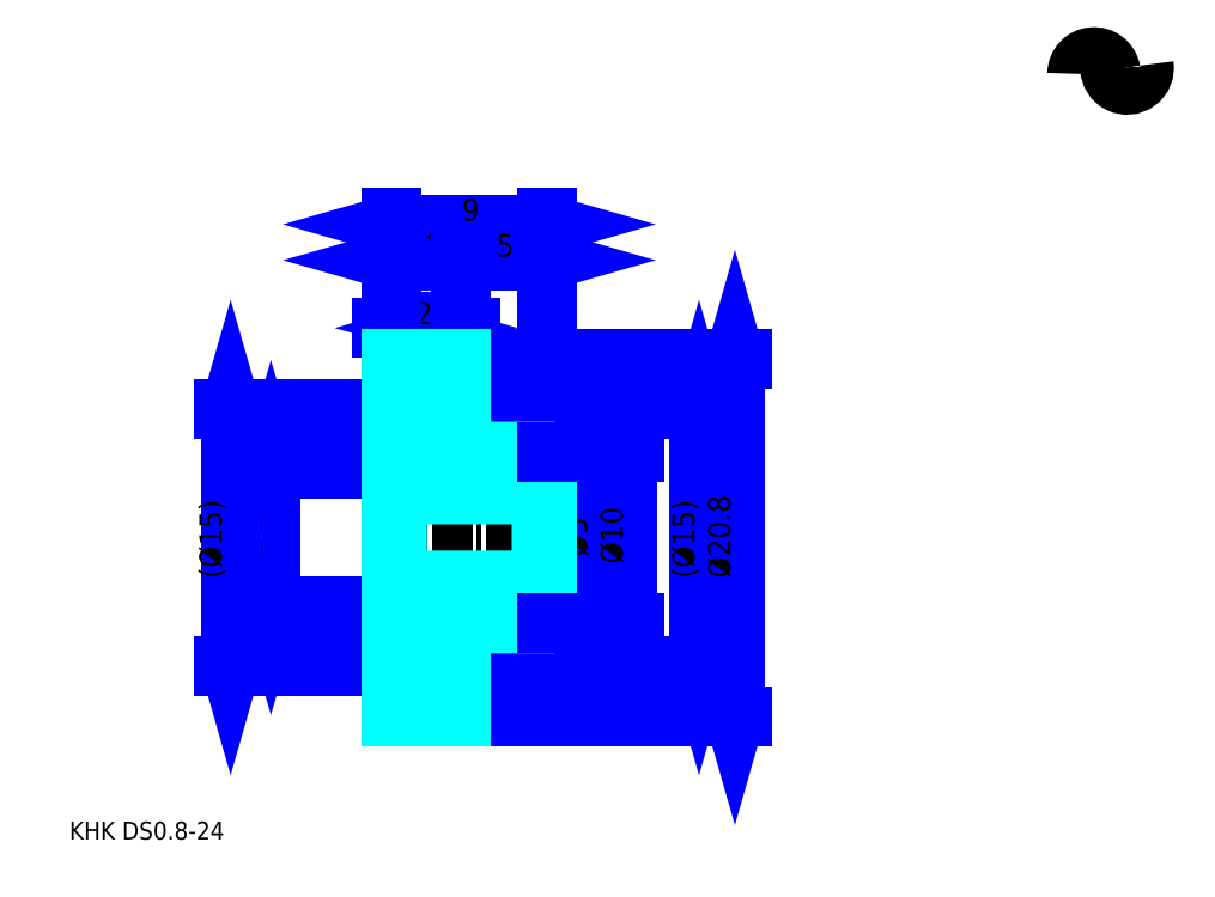
<metadata>
{"format":"dxf","ext":"dxf","renderer":"ezdxf+matplotlib","layout":"modelspace","background":"white","min_lineweight":24,"dpi":150}
</metadata>
<code>
0
SECTION
2
ENTITIES
0
TEXT
8
0
10
2.603
20
2.863
40
1.041
41
1
1
KHK DS0.8-24
7
KANJI
50
0
51
0
0
TEXT
8
0
10
2.603
20
1.301
40
1.041
41
1
1

7
KANJI
50
0
51
0
0
TEXT
8
0
10
2.603
20
46.85
40
1.171
41
1
1

7
KANJI
50
0
51
0
0
ARC
8
0
10
62.14
20
47.4
40
0.976
50
10
51
180
0
ARC
8
0
10
64.06
20
47.73
40
0.976
50
180
51
10
0
LINE
8
0
10
14.32
20
16.43
11
14.32
21
24.43
0
POLYLINE
8
0
66
     1
70
     2
0
VERTEX
8
0
10
14.05
20
17.34
0
VERTEX
8
0
10
14.32
20
16.43
0
VERTEX
8
0
10
14.58
20
17.34
0
SEQEND
0
POLYLINE
8
0
66
     1
70
     2
0
VERTEX
8
0
10
14.58
20
23.52
0
VERTEX
8
0
10
14.32
20
24.43
0
VERTEX
8
0
10
14.05
20
23.52
0
SEQEND
0
LINE
8
0
10
21.34
20
16.43
11
13.92
21
16.43
0
LINE
8
0
10
21.34
20
24.43
11
13.92
21
24.43
0
TEXT
8
0
10
13.79
20
19.33
40
1.301
41
1
1
%%c8
7
KANJI
50
90
51
0
0
LINE
8
0
10
11.97
20
12.93
11
11.97
21
27.93
0
POLYLINE
8
0
66
     1
70
     2
0
VERTEX
8
0
10
11.71
20
13.84
0
VERTEX
8
0
10
11.97
20
12.93
0
VERTEX
8
0
10
12.23
20
13.84
0
SEQEND
0
POLYLINE
8
0
66
     1
70
     2
0
VERTEX
8
0
10
12.23
20
27.02
0
VERTEX
8
0
10
11.97
20
27.93
0
VERTEX
8
0
10
11.71
20
27.02
0
SEQEND
0
LINE
8
0
10
21.34
20
12.93
11
11.58
21
12.93
0
LINE
8
0
10
21.34
20
27.93
11
11.58
21
27.93
0
TEXT
8
0
10
11.45
20
18.06
40
1.301
41
1
1
(%%c15)
7
KANJI
50
90
51
0
0
LINE
8
0
10
39.19
20
27.93
11
39.19
21
12.93
0
POLYLINE
8
0
66
     1
70
     2
0
VERTEX
8
0
10
39.45
20
27.02
0
VERTEX
8
0
10
39.19
20
27.93
0
VERTEX
8
0
10
38.93
20
27.02
0
SEQEND
0
POLYLINE
8
0
66
     1
70
     2
0
VERTEX
8
0
10
38.93
20
13.84
0
VERTEX
8
0
10
39.19
20
12.93
0
VERTEX
8
0
10
39.45
20
13.84
0
SEQEND
0
LINE
8
0
10
30.34
20
27.93
11
39.58
21
27.93
0
LINE
8
0
10
30.34
20
12.93
11
39.58
21
12.93
0
TEXT
8
0
10
38.93
20
18.06
40
1.301
41
1
1
(%%c15)
7
KANJI
50
90
51
0
0
LINE
8
0
10
41.27
20
30.83
11
41.27
21
10.03
0
POLYLINE
8
0
66
     1
70
     2
0
VERTEX
8
0
10
41.53
20
29.92
0
VERTEX
8
0
10
41.27
20
30.83
0
VERTEX
8
0
10
41.01
20
29.92
0
SEQEND
0
POLYLINE
8
0
66
     1
70
     2
0
VERTEX
8
0
10
41.01
20
10.94
0
VERTEX
8
0
10
41.27
20
10.03
0
VERTEX
8
0
10
41.53
20
10.94
0
SEQEND
0
LINE
8
0
10
30.34
20
30.83
11
41.66
21
30.83
0
LINE
8
0
10
30.34
20
10.03
11
41.66
21
10.03
0
TEXT
8
0
10
41.01
20
18.06
40
1.301
41
1
1
%%c20.8
7
KANJI
50
90
51
0
0
LINE
8
0
10
25.9
20
32.62
11
20.78
21
32.62
0
POLYLINE
8
0
66
     1
70
     2
0
VERTEX
8
0
10
21.43
20
32.36
0
VERTEX
8
0
10
22.34
20
32.62
0
VERTEX
8
0
10
21.43
20
32.88
0
SEQEND
0
POLYLINE
8
0
66
     1
70
     2
0
VERTEX
8
0
10
25.25
20
32.88
0
VERTEX
8
0
10
24.34
20
32.62
0
VERTEX
8
0
10
25.25
20
32.36
0
SEQEND
0
LINE
8
0
10
22.34
20
27.93
11
22.34
21
33.01
0
LINE
8
0
10
24.34
20
27.93
11
24.34
21
33.01
0
TEXT
8
0
10
22.07
20
32.82
40
1.301
41
1
1
(2)
7
KANJI
50
0
51
0
0
LINE
8
DASHDOT
10
20.56
20
30.03
11
26.12
21
30.03
0
LINE
8
DASHDOT
10
20.56
20
10.83
11
26.12
21
10.83
0
LINE
8
DASHDOT
10
20.56
20
20.43
11
31.12
21
20.43
0
LINE
8
0
10
24.34
20
27.93
11
24.34
21
30.83
0
LINE
8
0
10
21.34
20
29.03
11
25.34
21
29.03
0
LINE
8
0
10
21.34
20
11.83
11
25.34
21
11.83
0
POLYLINE
8
0
66
     1
70
     2
0
VERTEX
8
0
10
21.34
20
27.93
0
VERTEX
8
0
10
22.34
20
27.93
0
VERTEX
8
0
10
22.34
20
24.43
0
VERTEX
8
0
10
21.34
20
24.43
0
SEQEND
0
POLYLINE
8
0
66
     1
70
     2
0
VERTEX
8
0
10
21.34
20
16.43
0
VERTEX
8
0
10
22.34
20
16.43
0
VERTEX
8
0
10
22.34
20
12.93
0
VERTEX
8
0
10
21.34
20
12.93
0
SEQEND
0
POLYLINE
8
0
66
     1
70
     2
0
VERTEX
8
0
10
30.34
20
23.23
0
VERTEX
8
0
10
30.04
20
22.93
0
VERTEX
8
0
10
21.64
20
22.93
0
VERTEX
8
0
10
21.34
20
23.23
0
VERTEX
8
0
10
21.64
20
22.93
0
VERTEX
8
0
10
21.64
20
17.93
0
SEQEND
0
POLYLINE
8
0
66
     1
70
     2
0
VERTEX
8
0
10
21.34
20
17.63
0
VERTEX
8
0
10
21.64
20
17.93
0
VERTEX
8
0
10
30.04
20
17.93
0
VERTEX
8
0
10
30.34
20
17.63
0
VERTEX
8
0
10
30.04
20
17.93
0
VERTEX
8
0
10
30.04
20
22.93
0
SEQEND
0
LINE
8
0
10
25.34
20
10.03
11
30.34
21
10.03
0
LINE
8
0
10
25.34
20
12.93
11
30.34
21
12.93
0
LINE
8
0
10
25.34
20
27.93
11
30.34
21
27.93
0
LINE
8
0
10
25.34
20
30.83
11
30.34
21
30.83
0
LINE
8
0
10
30.34
20
25.13
11
30.34
21
30.83
0
LINE
8
0
10
21.34
20
38.64
11
30.34
21
38.64
0
POLYLINE
8
0
66
     1
70
     2
0
VERTEX
8
0
10
22.25
20
38.9
0
VERTEX
8
0
10
21.34
20
38.64
0
VERTEX
8
0
10
22.25
20
38.38
0
SEQEND
0
POLYLINE
8
0
66
     1
70
     2
0
VERTEX
8
0
10
29.43
20
38.38
0
VERTEX
8
0
10
30.34
20
38.64
0
VERTEX
8
0
10
29.43
20
38.9
0
SEQEND
0
LINE
8
0
10
21.34
20
30.83
11
21.34
21
39.03
0
LINE
8
0
10
30.34
20
30.83
11
30.34
21
39.03
0
TEXT
8
0
10
25.42
20
38.85
40
1.301
41
1
1
9
7
KANJI
50
0
51
0
0
LINE
8
0
10
21.34
20
36.56
11
25.34
21
36.56
0
POLYLINE
8
0
66
     1
70
     2
0
VERTEX
8
0
10
22.25
20
36.82
0
VERTEX
8
0
10
21.34
20
36.56
0
VERTEX
8
0
10
22.25
20
36.3
0
SEQEND
0
POLYLINE
8
0
66
     1
70
     2
0
VERTEX
8
0
10
24.43
20
36.3
0
VERTEX
8
0
10
25.34
20
36.56
0
VERTEX
8
0
10
24.43
20
36.82
0
SEQEND
0
LINE
8
0
10
25.34
20
30.83
11
25.34
21
36.95
0
TEXT
8
0
10
22.92
20
36.77
40
1.301
41
1
1
4
7
KANJI
50
0
51
0
0
LINE
8
0
10
25.34
20
36.56
11
30.34
21
36.56
0
POLYLINE
8
0
66
     1
70
     2
0
VERTEX
8
0
10
26.25
20
36.82
0
VERTEX
8
0
10
25.34
20
36.56
0
VERTEX
8
0
10
26.25
20
36.3
0
SEQEND
0
POLYLINE
8
0
66
     1
70
     2
0
VERTEX
8
0
10
29.43
20
36.3
0
VERTEX
8
0
10
30.34
20
36.56
0
VERTEX
8
0
10
29.43
20
36.82
0
SEQEND
0
TEXT
8
0
10
27.42
20
36.77
40
1.301
41
1
1
5
7
KANJI
50
0
51
0
0
LINE
8
0
10
32.95
20
22.93
11
32.95
21
17.93
0
POLYLINE
8
0
66
     1
70
     2
0
VERTEX
8
0
10
33.21
20
22.02
0
VERTEX
8
0
10
32.95
20
22.93
0
VERTEX
8
0
10
32.68
20
22.02
0
SEQEND
0
POLYLINE
8
0
66
     1
70
     2
0
VERTEX
8
0
10
32.68
20
18.84
0
VERTEX
8
0
10
32.95
20
17.93
0
VERTEX
8
0
10
33.21
20
18.84
0
SEQEND
0
LINE
8
0
10
30.34
20
22.93
11
33.34
21
22.93
0
LINE
8
0
10
30.34
20
17.93
11
33.34
21
17.93
0
TEXT
8
0
10
32.68
20
19.33
40
1.301
41
1
1
%%c5
7
KANJI
50
90
51
0
0
POLYLINE
8
0
66
     1
70
     2
0
VERTEX
8
0
10
21.34
20
17.93
0
VERTEX
8
0
10
21.34
20
10.03
0
VERTEX
8
0
10
25.34
20
10.03
0
VERTEX
8
0
10
25.34
20
15.43
0
VERTEX
8
0
10
30.04
20
15.43
0
VERTEX
8
0
10
30.34
20
15.73
0
VERTEX
8
0
10
30.34
20
25.13
0
VERTEX
8
0
10
30.04
20
25.43
0
VERTEX
8
0
10
25.34
20
25.43
0
VERTEX
8
0
10
25.34
20
30.83
0
VERTEX
8
0
10
21.34
20
30.83
0
VERTEX
8
0
10
21.34
20
17.93
0
SEQEND
0
POLYLINE
8
0
66
     1
70
     2
0
VERTEX
8
0
10
21.34
20
17.93
0
VERTEX
8
0
10
21.34
20
10.03
0
VERTEX
8
0
10
25.34
20
10.03
0
VERTEX
8
0
10
25.34
20
15.43
0
SEQEND
0
POLYLINE
8
0
66
     1
70
     2
0
VERTEX
8
0
10
30.34
20
15.73
0
VERTEX
8
0
10
30.34
20
25.13
0
SEQEND
0
POLYLINE
8
0
66
     1
70
     2
0
VERTEX
8
0
10
25.34
20
25.43
0
VERTEX
8
0
10
25.34
20
30.83
0
VERTEX
8
0
10
21.34
20
30.83
0
VERTEX
8
0
10
21.34
20
17.93
0
SEQEND
0
POLYLINE
8
0
66
     1
70
     2
0
VERTEX
8
0
10
25.34
20
12.93
0
VERTEX
8
0
10
24.34
20
12.93
0
VERTEX
8
0
10
24.34
20
15.43
0
VERTEX
8
0
10
25.34
20
15.43
0
SEQEND
0
POLYLINE
8
0
66
     1
70
     2
0
VERTEX
8
0
10
25.34
20
25.43
0
VERTEX
8
0
10
24.34
20
25.43
0
VERTEX
8
0
10
24.34
20
27.93
0
VERTEX
8
0
10
25.34
20
27.93
0
SEQEND
0
LINE
8
0
10
35.03
20
25.43
11
35.03
21
15.43
0
POLYLINE
8
0
66
     1
70
     2
0
VERTEX
8
0
10
35.29
20
24.52
0
VERTEX
8
0
10
35.03
20
25.43
0
VERTEX
8
0
10
34.77
20
24.52
0
SEQEND
0
POLYLINE
8
0
66
     1
70
     2
0
VERTEX
8
0
10
34.77
20
16.34
0
VERTEX
8
0
10
35.03
20
15.43
0
VERTEX
8
0
10
35.29
20
16.34
0
SEQEND
0
LINE
8
0
10
30.34
20
25.43
11
35.42
21
25.43
0
LINE
8
0
10
30.34
20
15.43
11
35.42
21
15.43
0
TEXT
8
0
10
34.77
20
18.9
40
1.301
41
1
1
%%c10
7
KANJI
50
90
51
0
0
ENDSEC
0
EOF

</code>
